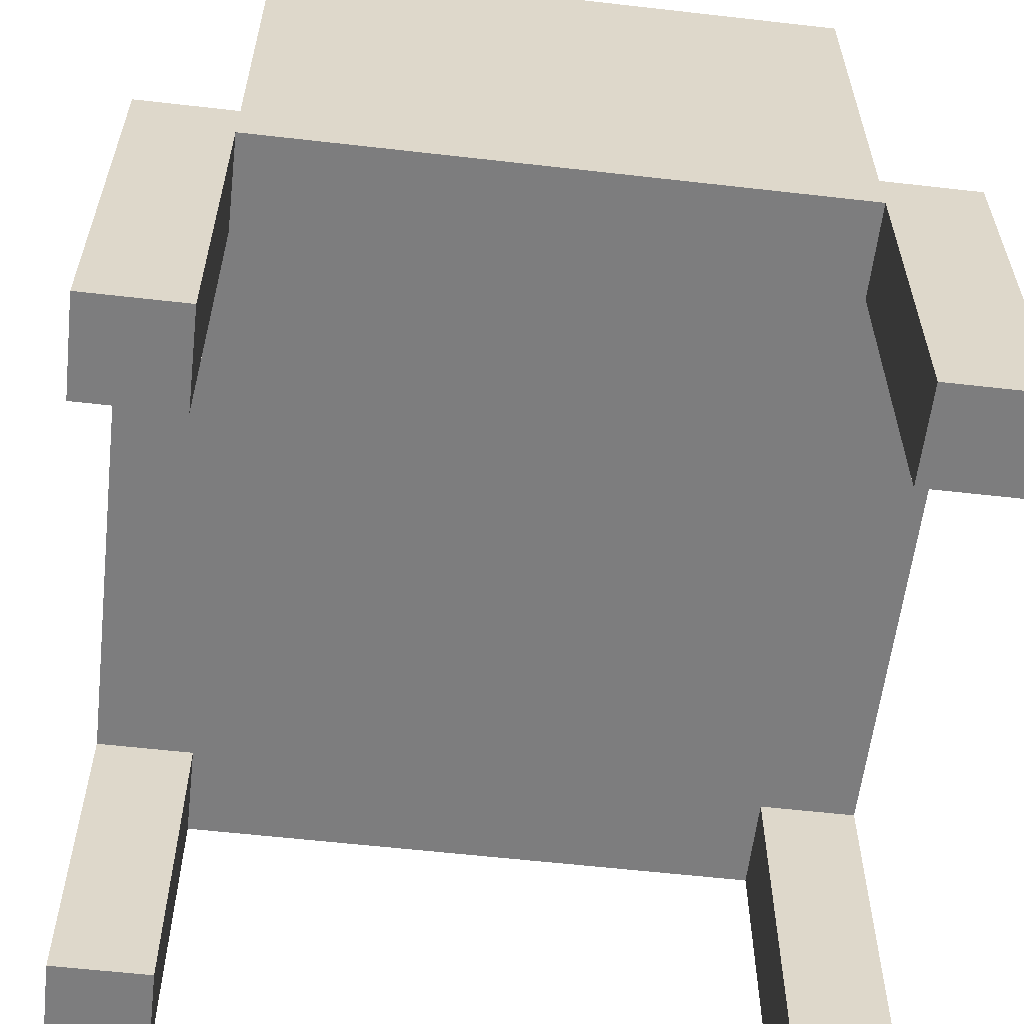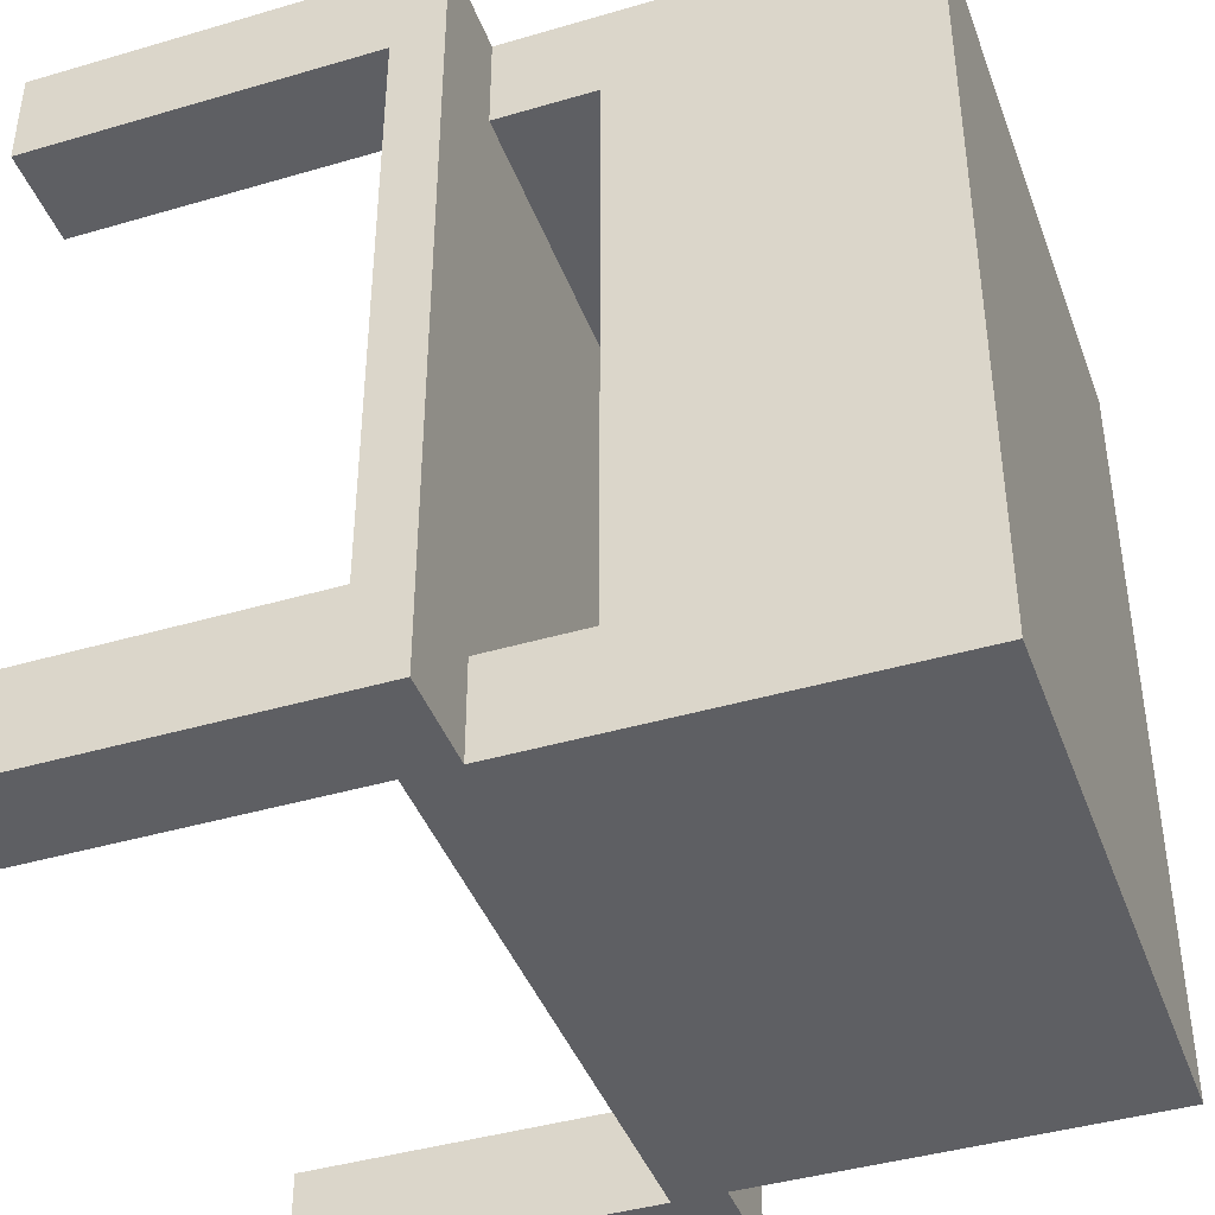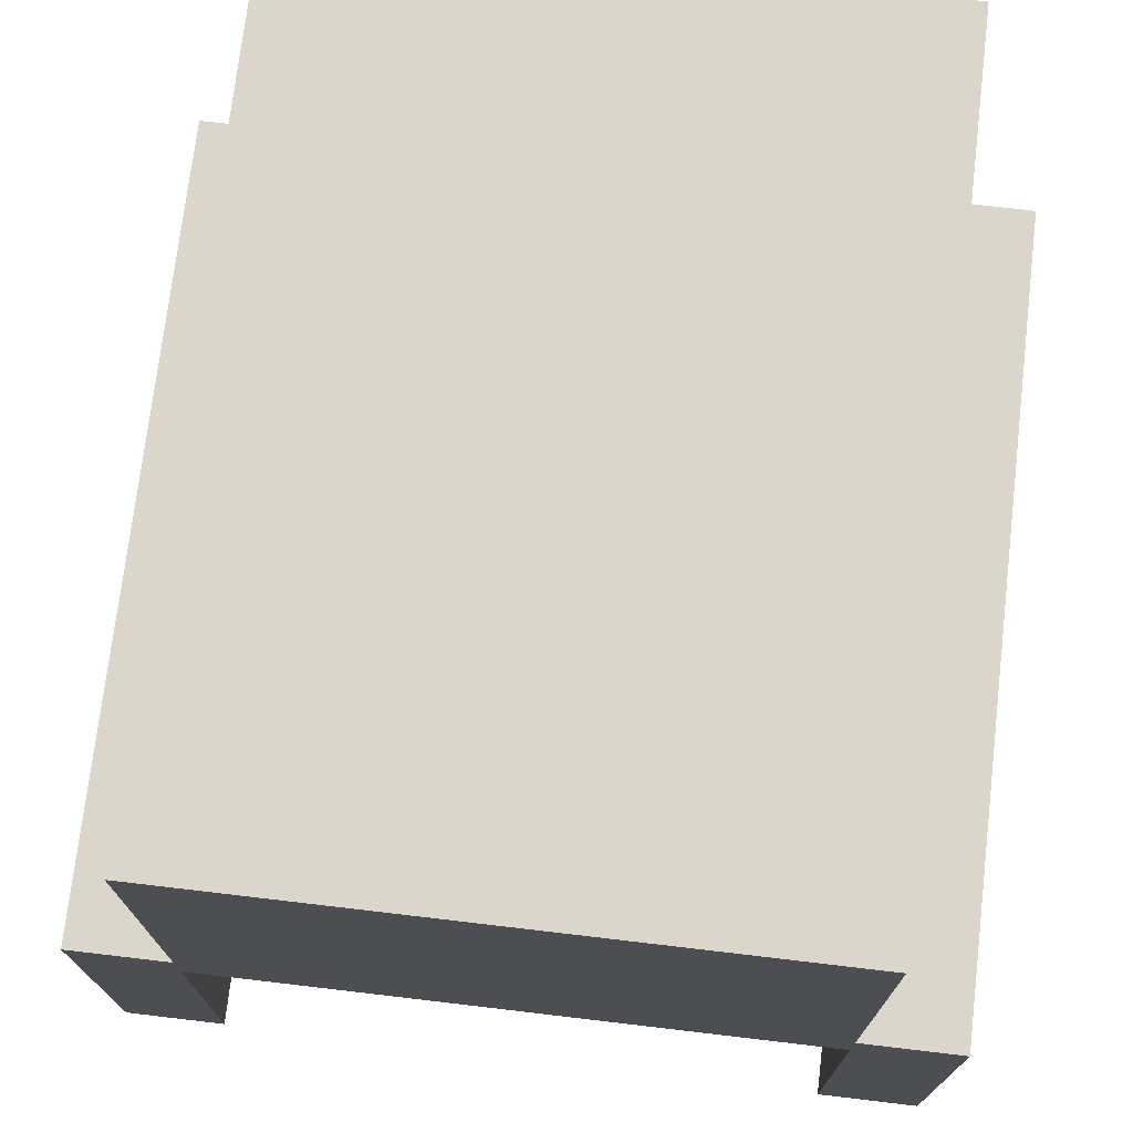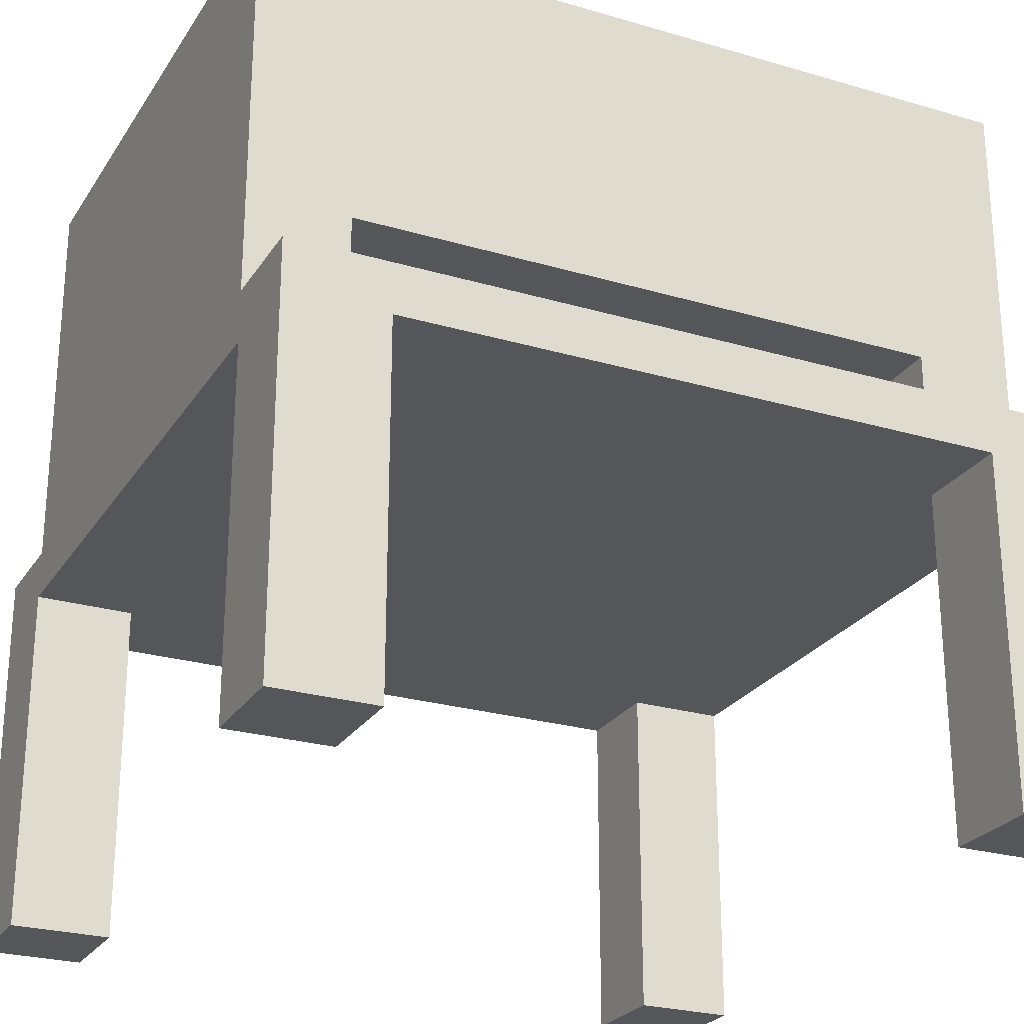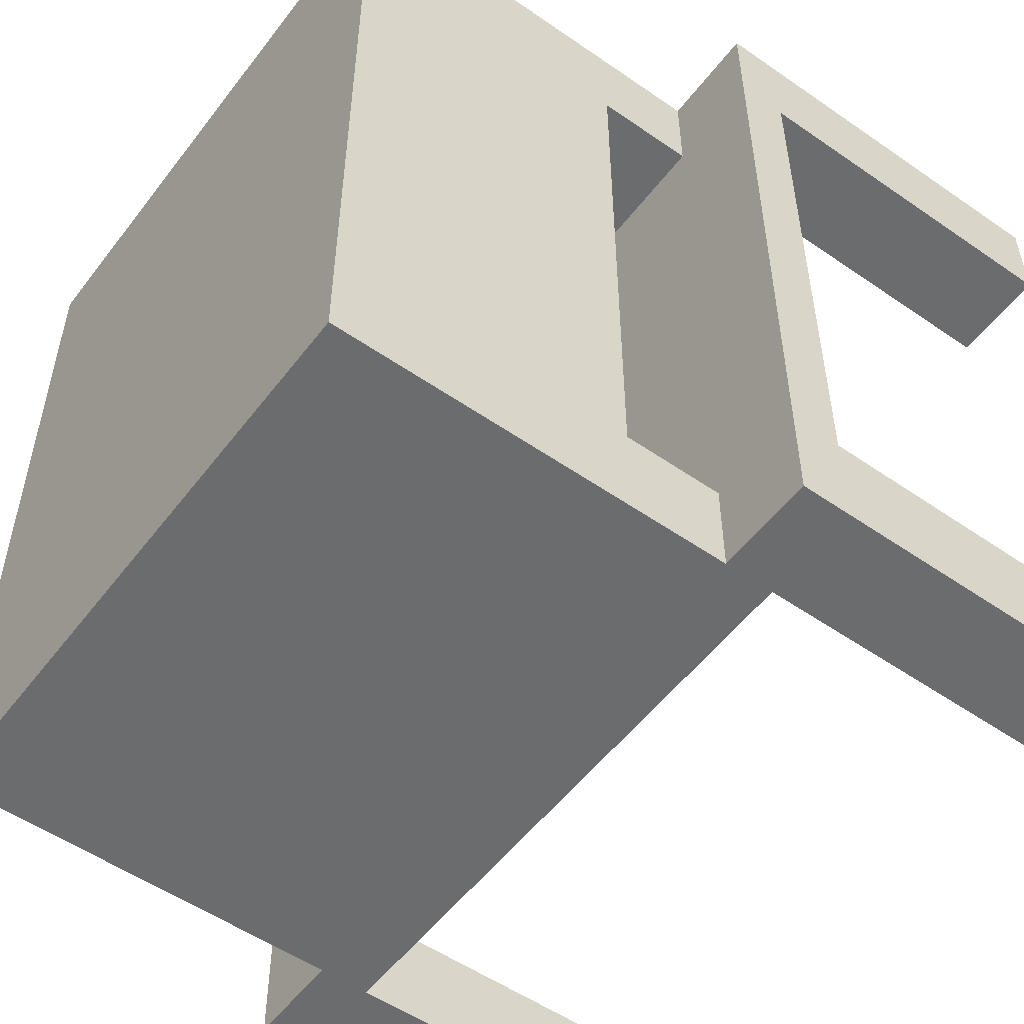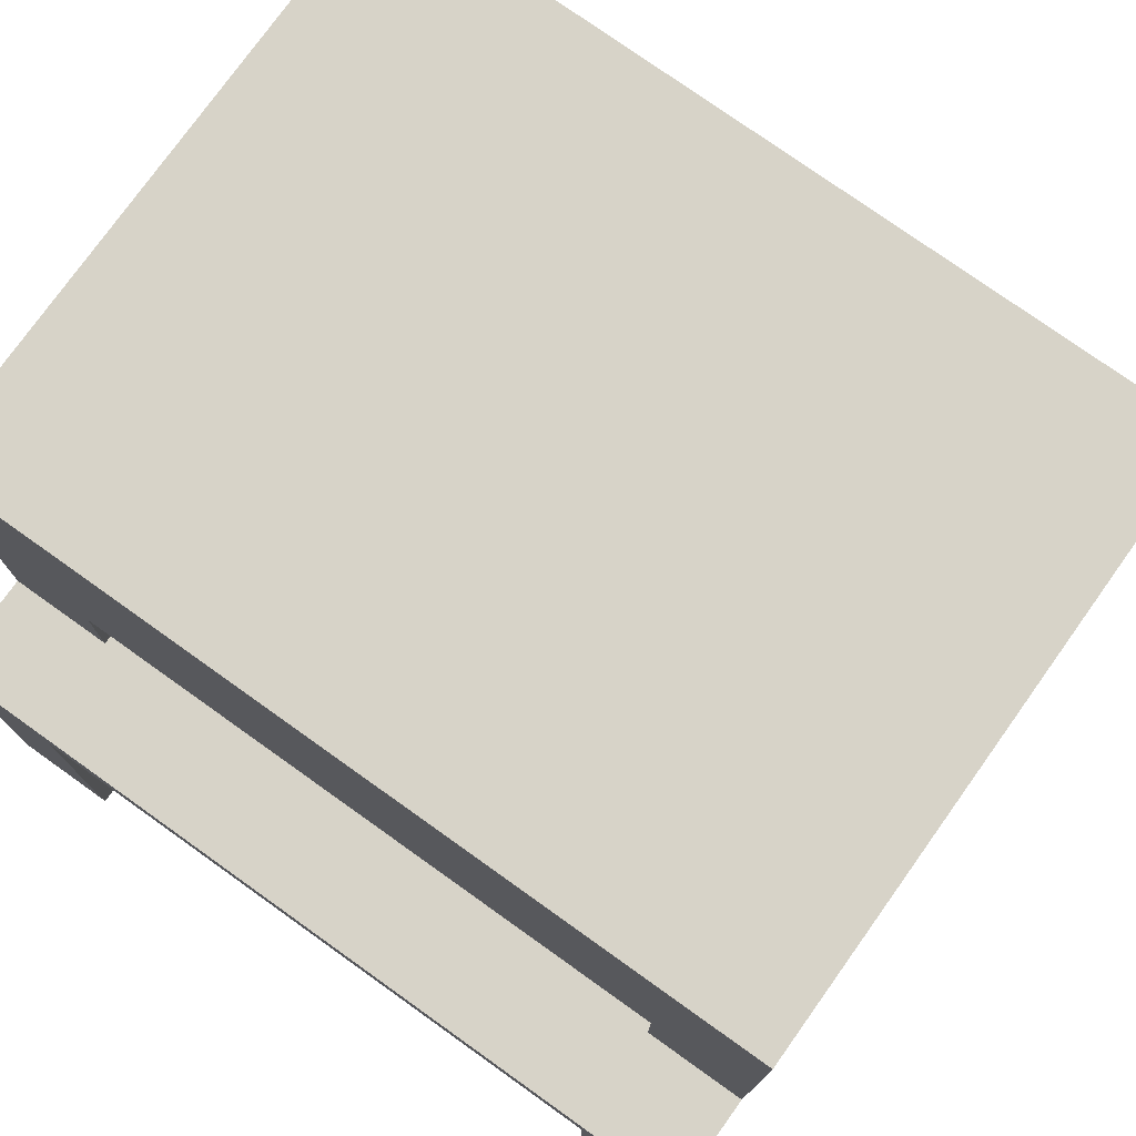
<metadata>
{"format":"obj","ext":"obj","renderer":"f3d","projection":"perspective","resolution":1024,"background":"white","views":[{"elev":-59.1,"azim":-6.7,"up":"+Y"},{"elev":-41.8,"azim":109.5,"up":"+Z"},{"elev":73.5,"azim":-173.3,"up":"+Y"},{"elev":-25.4,"azim":64.6,"up":"+Y"},{"elev":-53.6,"azim":-126.5,"up":"+Z"},{"elev":76.6,"azim":-54.5,"up":"+Y"}]}
</metadata>
<code>
o Cube
v 0.125 0.4375 0.125
v 0.125 0.4375 1
v 0.125 0.4375 0.875
v 0.125 0.4375 0
v 0.875 0.4375 0.125
v 0.875 0.4375 0
v 0.875 0.4375 1
v 0.875 0.4375 0.875
v 0 0.4375 0.125
v 1 0.4375 0.125
v 0 0.4375 0.875
v 1 0.4375 0.875
v 0.125 0 1
v 0 0 1
v 0.875 0 1
v 1 0 1
v 1 0.4375 0.875
v 1 0.5 0.875
v 0.125 0.4375 1
v 0.875 0.4375 1
v 0 0.4375 0.875
v 0 0.5 0.875
v 0 0.4375 1
v 1 0.4375 1
v 1 0.5 0
v 1 0.4375 0
v 1 0.5 1
v 1 0.4375 1
v 0 0.5 0
v 0 0.4375 0
v 0 0.5 1
v 0 0.4375 1
v 1 0.5 0.125
v 1 0.4375 0.125
v 0 0.4375 0.125
v 0 0.5 0.125
v 0.875 0.4375 0.875
v 0.875 0.5 0.875
v 0.875 0.4375 1
v 0.875 0.5 1
v 0.875 0.4375 0
v 0.875 0.5 0
v 0.875 0.4375 0.125
v 0.875 0.5 0.125
v 0.125 0.5 0.875
v 0.125 0.5 1
v 0.125 0.4375 0
v 0.125 0.5 0.125
v 0.125 0.4375 0.875
v 0.125 0.4375 1
v 0.125 0.5 0
v 0.125 0.4375 0.125
v 0.875 0 0.875
v 1 0 0.875
v 1 0 1
v 0.875 0 1
v 1 0 0.125
v 1 0 0
v 0.125 0 0
v 0 0 0
v 0 0 0.875
v 0 0 1
v 0 0 0.125
v 0.875 0 0.125
v 0.875 0 0
v 0.125 0 0.875
v 0.125 0 1
v 0.125 0 0.125
v 0.125 1 0
v 0.875 1 0
v 0.875 1 0.875
v 0.875 1 1
v 0.875 1 0.125
v 0.125 1 0.875
v 0.125 1 1
v 0.125 1 0.125
v 0.125 0.625 1
v 0.125 0.625 0.875
v 0.875 0.625 1
v 0.875 0.625 0.875
v 0.125 0.625 0.125
v 0.875 0.625 0.125
v 0.875 0.625 0
v 0.125 0.625 0
f 36 29 30 35
f 11 9 1 3
f 1 4 6 5
f 2 3 8 7
f 24 20 15 16
f 19 23 14 13
f 48 51 29 36
f 46 45 22 31
f 43 41 65 64
f 42 25 26 41
f 18 27 28 17
f 46 31 32 50
f 21 49 66 61
f 33 18 17 34
f 31 22 21 32
f 25 33 34 26
f 45 48 36 22
f 22 36 35 21
f 18 33 44 38
f 27 40 39 28
f 51 42 41 47
f 27 18 38 40
f 33 25 42 44
f 17 28 55 54
f 29 51 47 30
f 34 43 64 57
f 38 44 48 45
f 40 46 50 39
f 81 82 73 76
f 78 77 75 74
f 64 65 58 57
f 56 53 54 55
f 63 60 59 68
f 62 61 66 67
f 3 1 5 8
f 8 5 10 12
f 52 35 63 68
f 30 47 59 60
f 35 30 60 63
f 37 17 54 53
f 47 52 68 59
f 32 21 61 62
f 39 37 53 56
f 26 34 57 58
f 49 50 67 66
f 41 26 58 65
f 72 71 74 75
f 73 70 69 76
f 77 79 72 75
f 82 83 70 73
f 84 81 76 69
f 83 84 69 70
f 80 78 81 82
f 79 80 71 72
f 40 38 80 79
f 38 45 78 80
f 46 40 79 77
f 45 46 77 78
f 71 80 82 73
f 78 74 76 81
f 74 71 73 76
f 42 51 84 83
f 51 48 81 84
f 44 42 83 82
f 48 44 82 81

</code>
